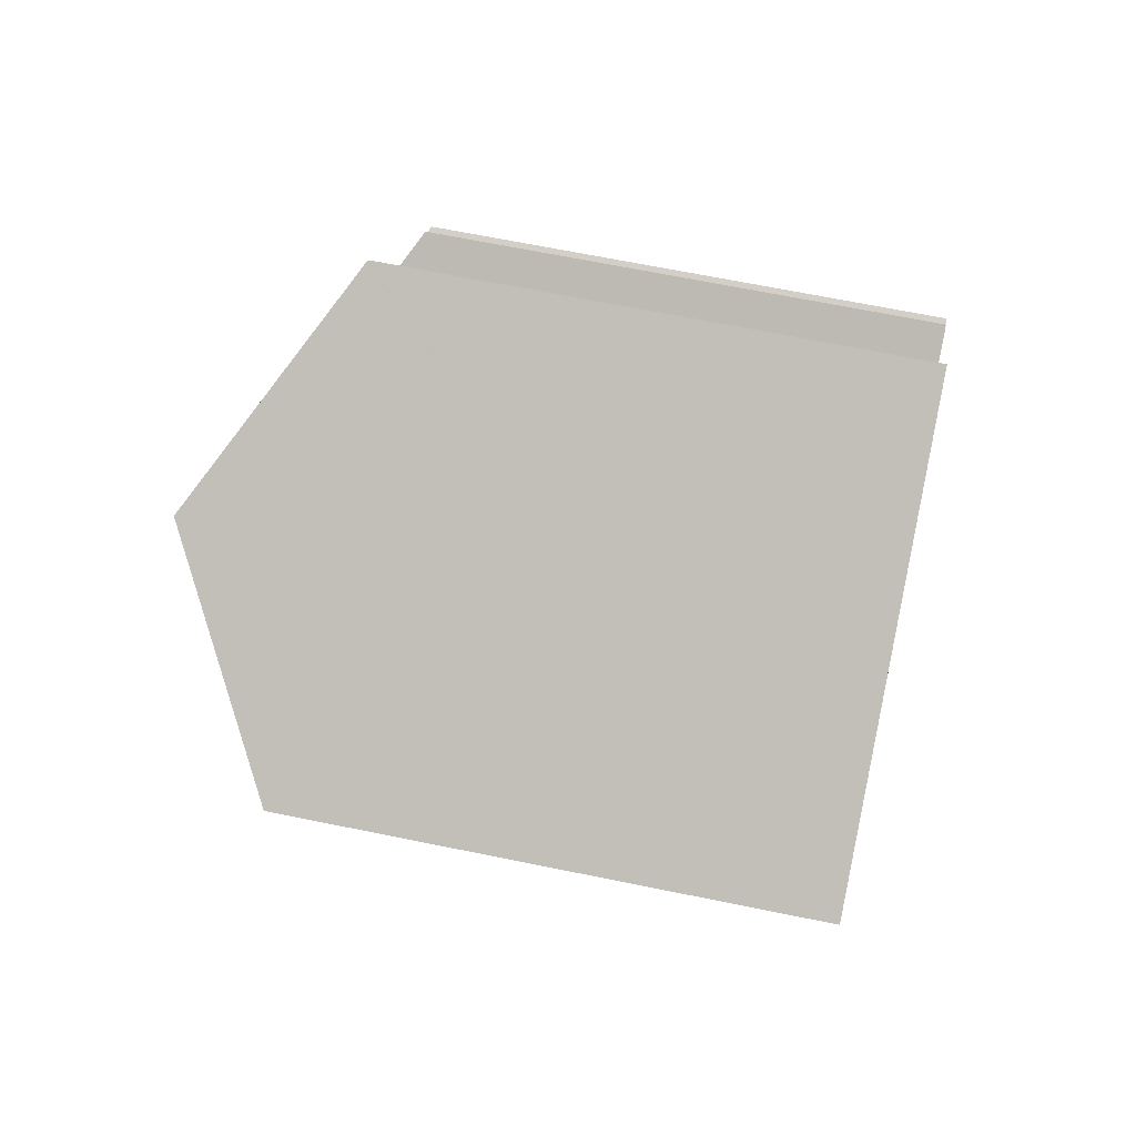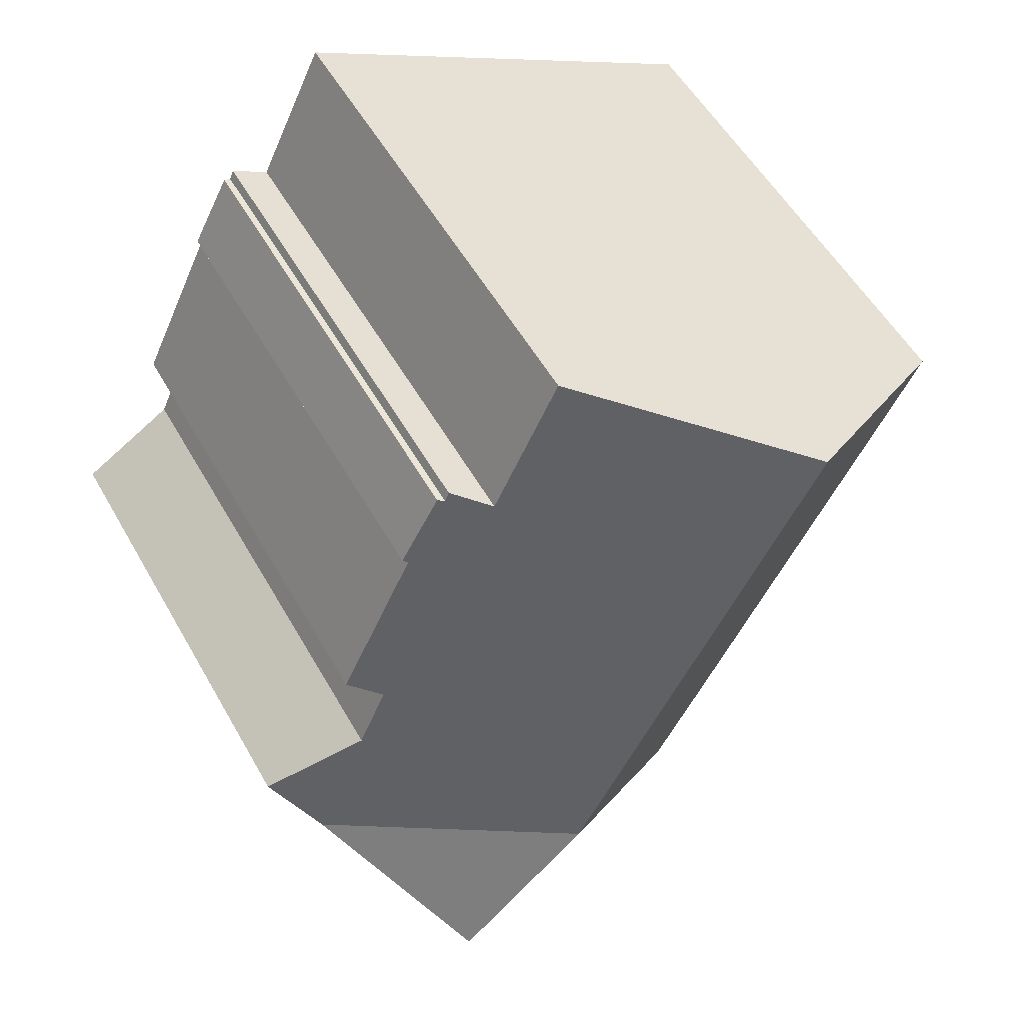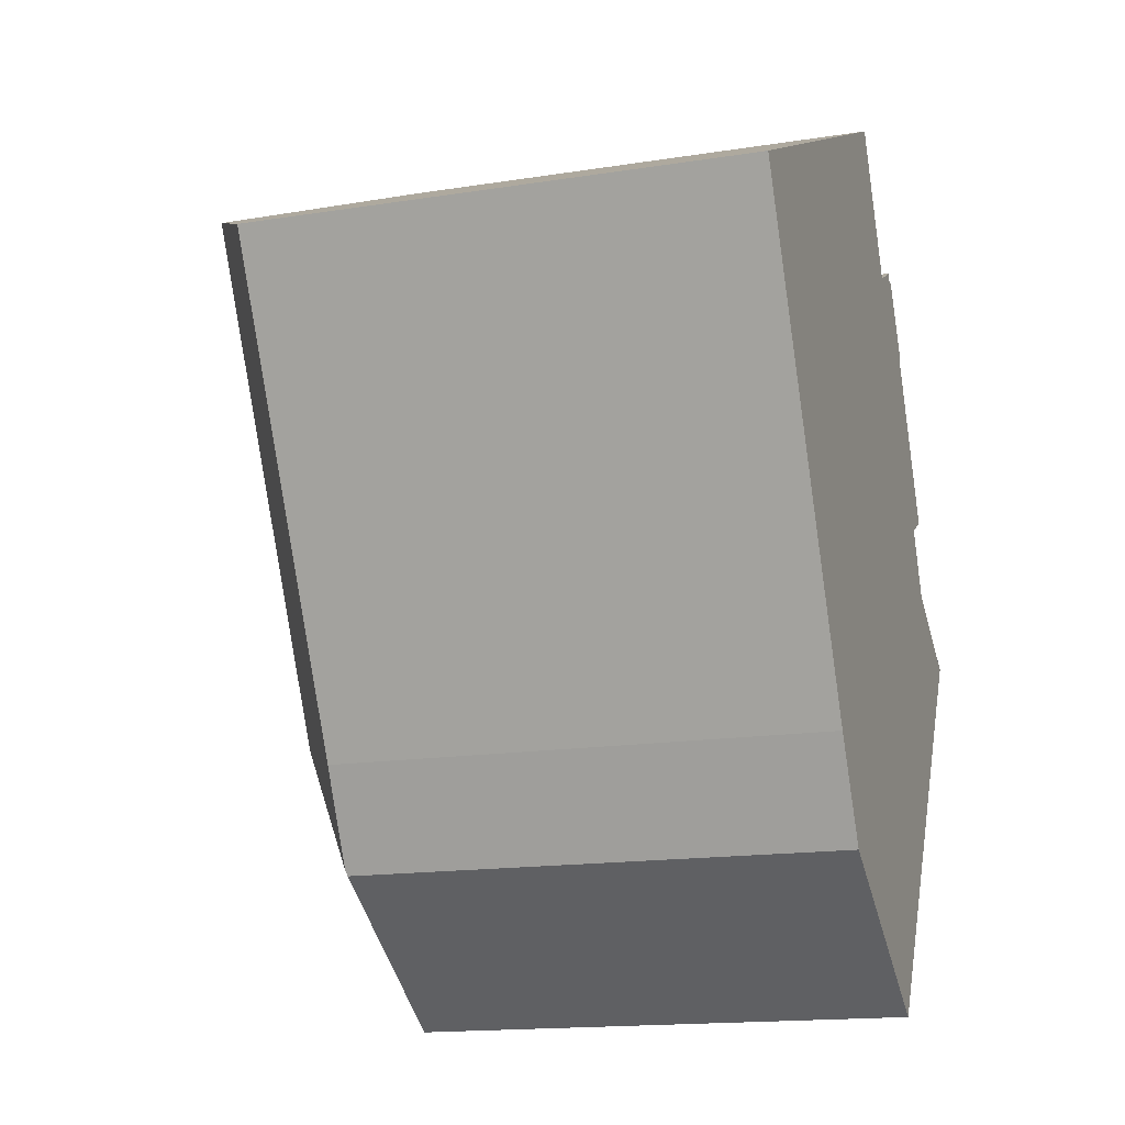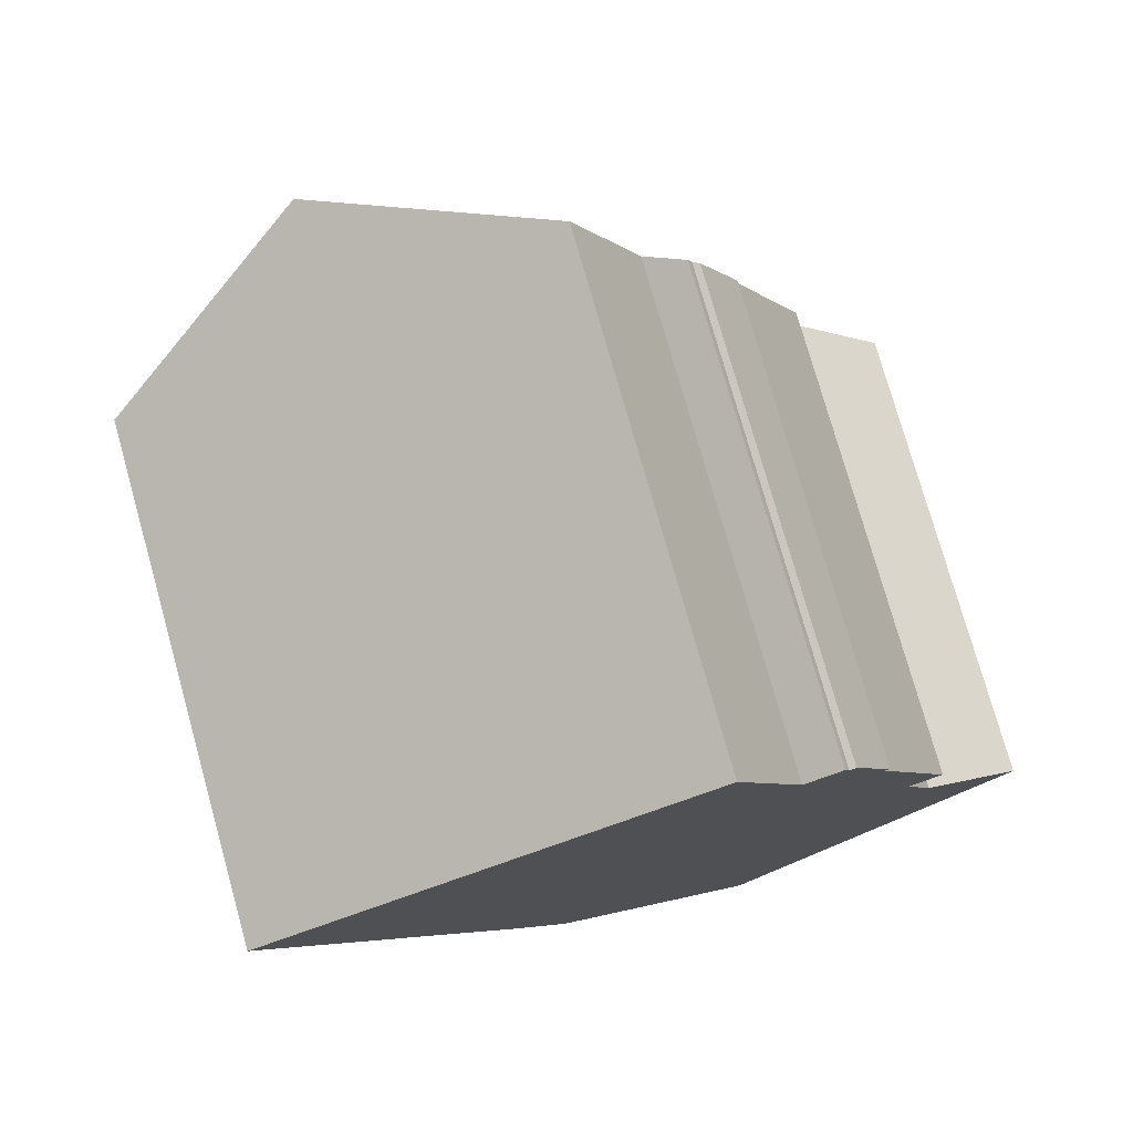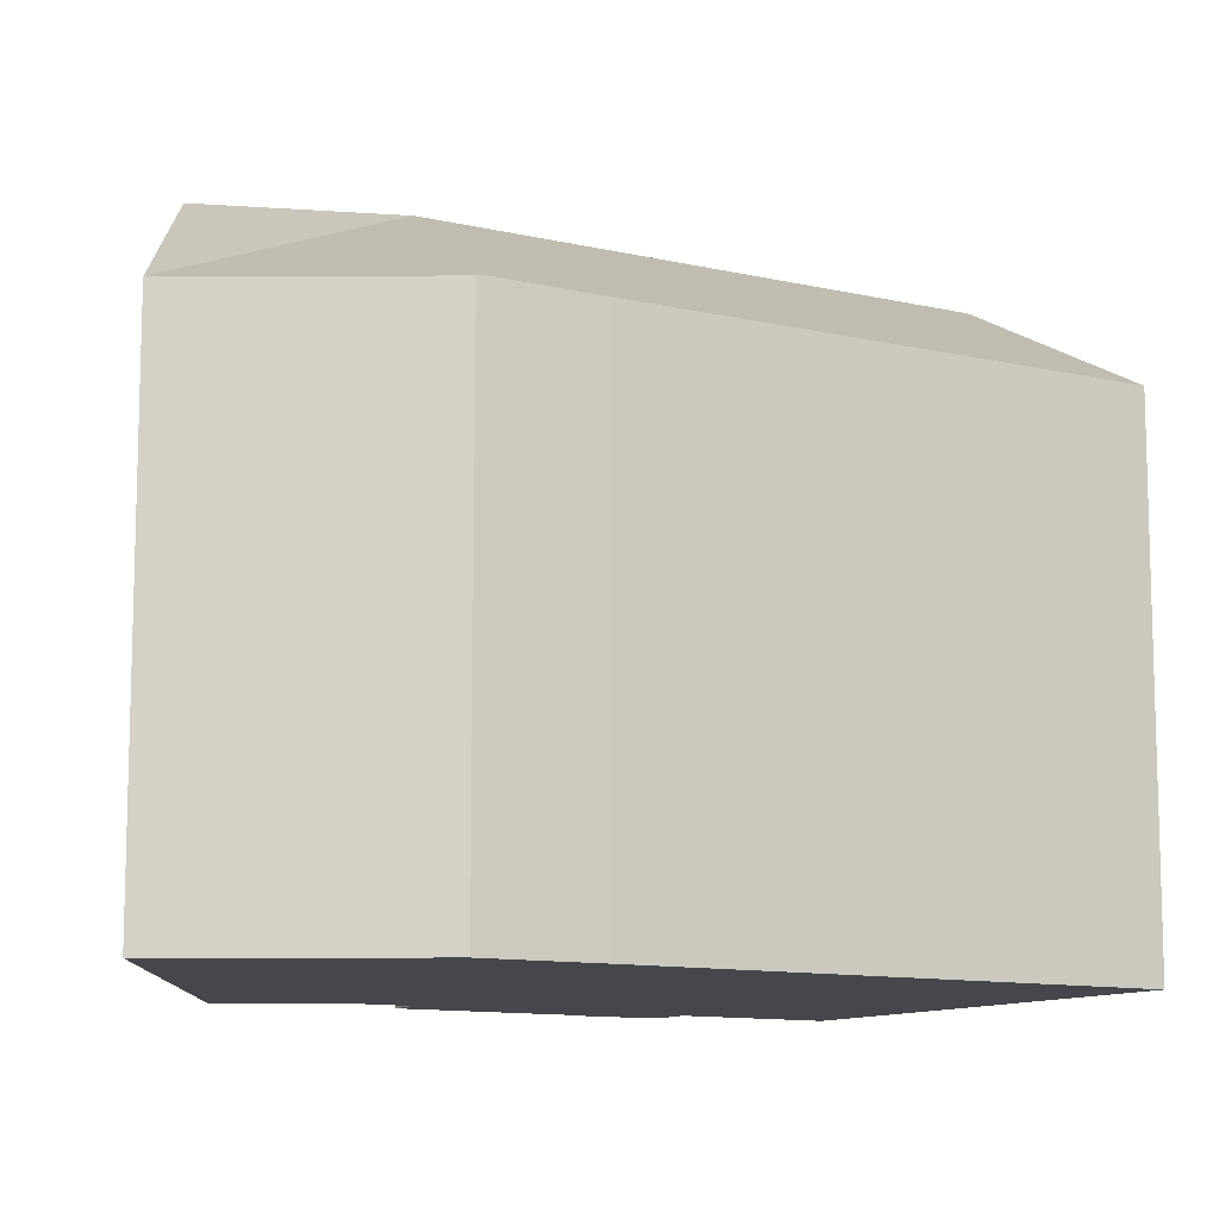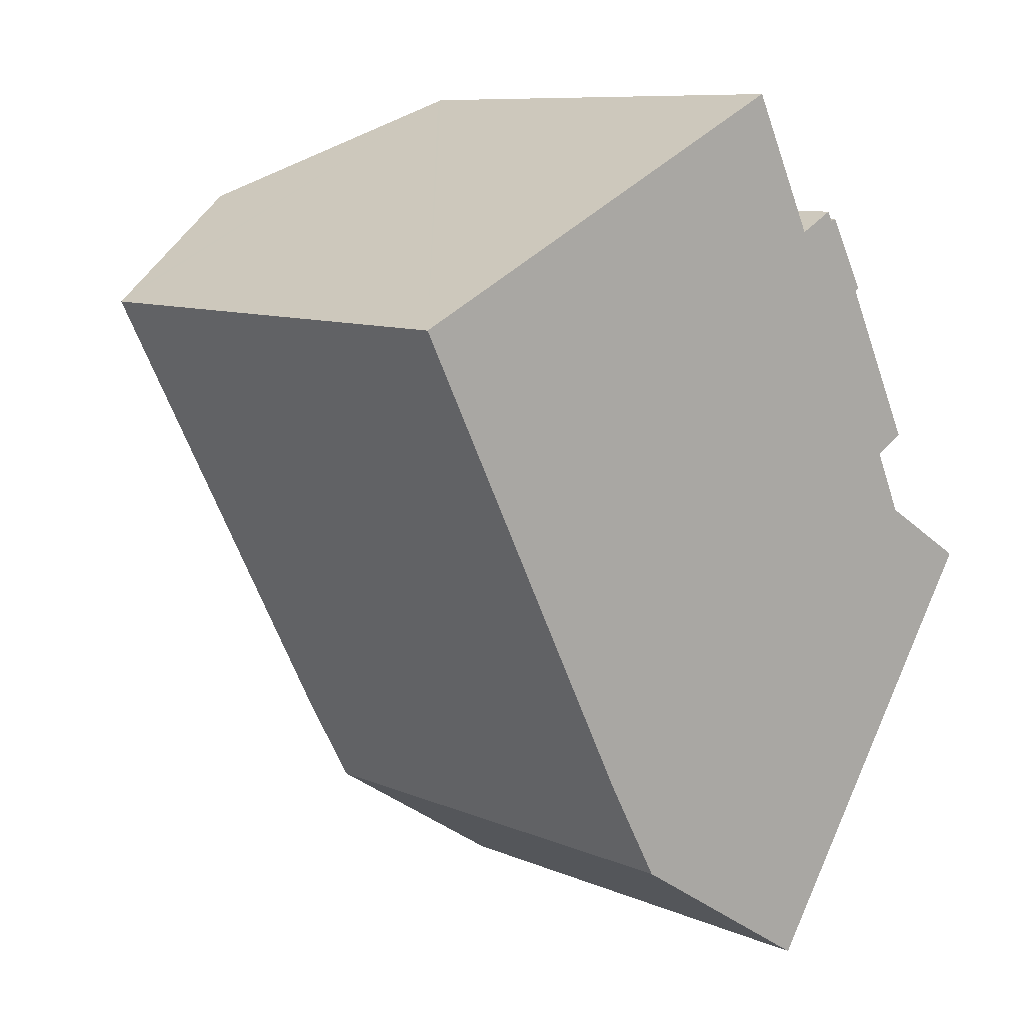
<metadata>
{"format":"obj","ext":"obj","renderer":"f3d","projection":"perspective","resolution":1024,"background":"white","views":[{"elev":66.7,"azim":-78.4,"up":"+Z"},{"elev":53.9,"azim":151.0,"up":"+Z"},{"elev":-15.7,"azim":-71.6,"up":"+Z"},{"elev":76.6,"azim":-15.7,"up":"+Z"},{"elev":-11.0,"azim":-147.3,"up":"+Y"},{"elev":9.1,"azim":-41.6,"up":"+Z"}]}
</metadata>
<code>
v  13.08 17.46 -11.08
v  20.02 13.95 -9.772
v  19.94 14.02 -9.902
v  20.4 13.63 -9.181
v  21.09 13.06 -8.112
v  18.37 13.92 -6.436
v  11.27 17.46 -7.548
v  17.55 13.88 -4.641
v  18.39 13.35 -4.058
v  16.27 13.31 0.28
v  5.917 17.46 2.9
v  16.4 13.23 0.357
v  13.97 13.95 2.061
v  15.3 13.25 2.394
v  15.12 13.35 2.351
v  14.99 13.34 2.62
v  12 13.95 5.883
v  12.08 13.91 5.92
v  18.43 13.35 -4.152
v  16.91 17.46 -14.61
v  13.87 14.02 -19.33
v  13.86 14 -19.35
v  8.044 14 -15.7
v  7.964 14.04 -15.56
v  0.264 14.2 0.129
v  0.079 14.05 -0.156
v  0 14.05 8.601e-16
v  3.138 14.03 -6.219
v  3.382 14.02 -6.703
v  4.548 14.02 -9.015
v  4.594 14.01 -9.106
v  5.287 14.01 -10.48
v  6.527 14 -12.94
v  17.55 2.842e-16 -4.641
v  18.43 2.542e-16 -4.152
v  21.09 4.967e-16 -8.112
v  20.4 5.622e-16 -9.181
v  13.87 1.183e-15 -19.33
v  13.86 1.185e-15 -19.35
v  16.91 8.947e-16 -14.61
v  20.02 5.984e-16 -9.772
v  19.94 6.063e-16 -9.902
v  16.27 -1.715e-17 0.28
v  16.4 -2.186e-17 0.357
v  18.37 3.941e-16 -6.436
v  13.97 -1.262e-16 2.061
v  12.08 -3.625e-16 5.92
v  15.12 -1.44e-16 2.351
v  14.99 -1.604e-16 2.62
v  15.3 -1.466e-16 2.394
v  18.39 2.485e-16 -4.058
v  8.044 9.615e-16 -15.7
v  6.527 7.921e-16 -12.94
v  7.964 9.525e-16 -15.56
v  0.079 9.552e-18 -0.156
v  0 0 0
v  3.138 3.808e-16 -6.219
v  5.287 6.417e-16 -10.48
v  4.594 5.576e-16 -9.106
v  4.548 5.52e-16 -9.015
v  3.382 4.104e-16 -6.703
v  5.917 -1.776e-16 2.9
v  0.264 -7.899e-18 0.129
v  12 -3.602e-16 5.883
g defaultobject
f 1 2 3
f 2 1 4
f 4 1 5
f 5 1 6
f 6 1 7
f 6 7 8
f 8 7 9
f 9 7 10
f 10 7 11
f 10 11 12
f 12 11 13
f 12 13 14
f 14 13 15
f 15 13 16
f 13 11 17
f 13 17 18
f 9 19 8
f 1 3 20
f 1 20 21
f 1 21 22
f 23 1 22
f 1 23 24
f 25 26 27
f 26 25 11
f 26 11 28
f 28 11 7
f 28 7 29
f 29 7 30
f 30 7 31
f 31 7 32
f 32 7 33
f 33 7 24
f 24 7 1
f 19 34 8
f 34 19 35
f 36 4 5
f 4 36 2
f 2 36 3
f 3 36 21
f 21 36 22
f 22 36 37
f 22 37 38
f 22 38 39
f 38 37 40
f 40 37 41
f 40 41 42
f 21 20 3
f 12 43 10
f 43 12 44
f 8 45 6
f 45 8 34
f 45 5 6
f 5 45 36
f 18 46 13
f 46 18 47
f 16 48 15
f 48 16 49
f 50 12 14
f 12 50 44
f 9 35 19
f 35 9 10
f 35 10 51
f 51 10 43
f 39 23 22
f 23 39 52
f 23 33 24
f 33 23 52
f 33 52 53
f 53 52 54
f 53 32 33
f 32 53 31
f 31 53 30
f 30 53 29
f 29 53 28
f 28 53 26
f 26 53 27
f 27 53 55
f 27 55 56
f 55 53 57
f 57 53 58
f 57 58 59
f 57 59 60
f 57 60 61
f 25 17 11
f 17 25 27
f 17 27 56
f 17 56 18
f 18 56 47
f 47 56 62
f 62 56 63
f 47 62 64
f 46 16 13
f 16 46 49
f 48 14 15
f 14 48 50
f 64 46 47
f 46 64 62
f 46 62 51
f 51 62 35
f 35 62 34
f 34 62 45
f 45 62 37
f 37 62 41
f 41 62 63
f 41 63 42
f 42 63 40
f 40 63 56
f 40 56 55
f 40 55 57
f 40 57 38
f 38 57 61
f 38 61 60
f 38 60 59
f 38 59 58
f 38 58 53
f 38 53 54
f 38 54 39
f 39 54 52
f 37 36 45
f 46 48 49
f 48 46 44
f 44 46 43
f 43 46 51
f 44 50 48

</code>
